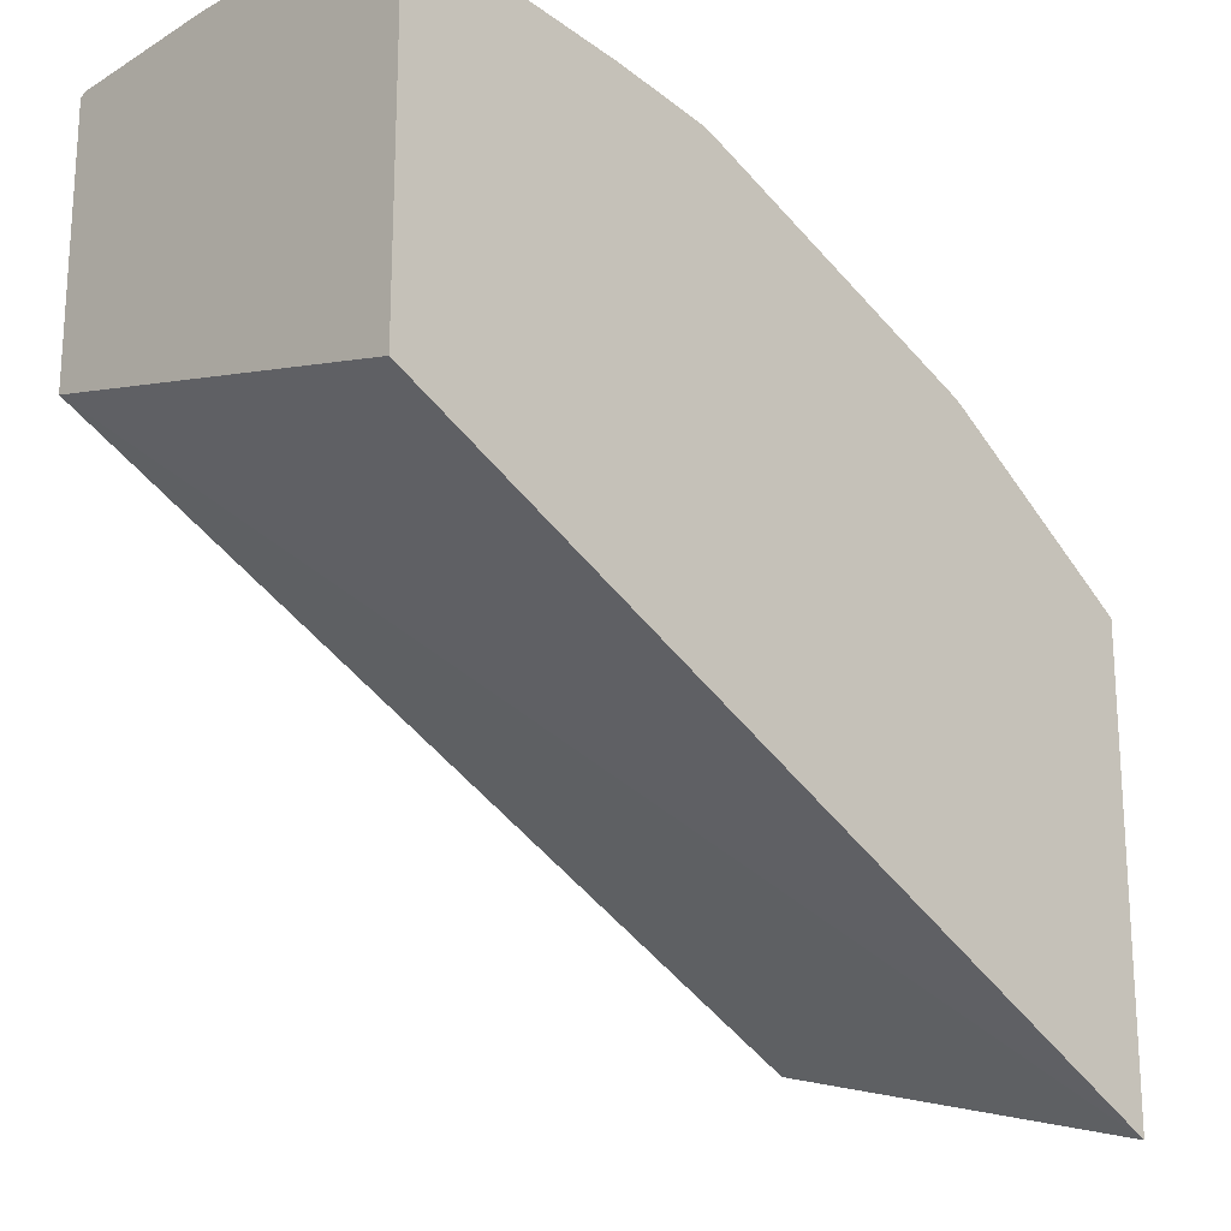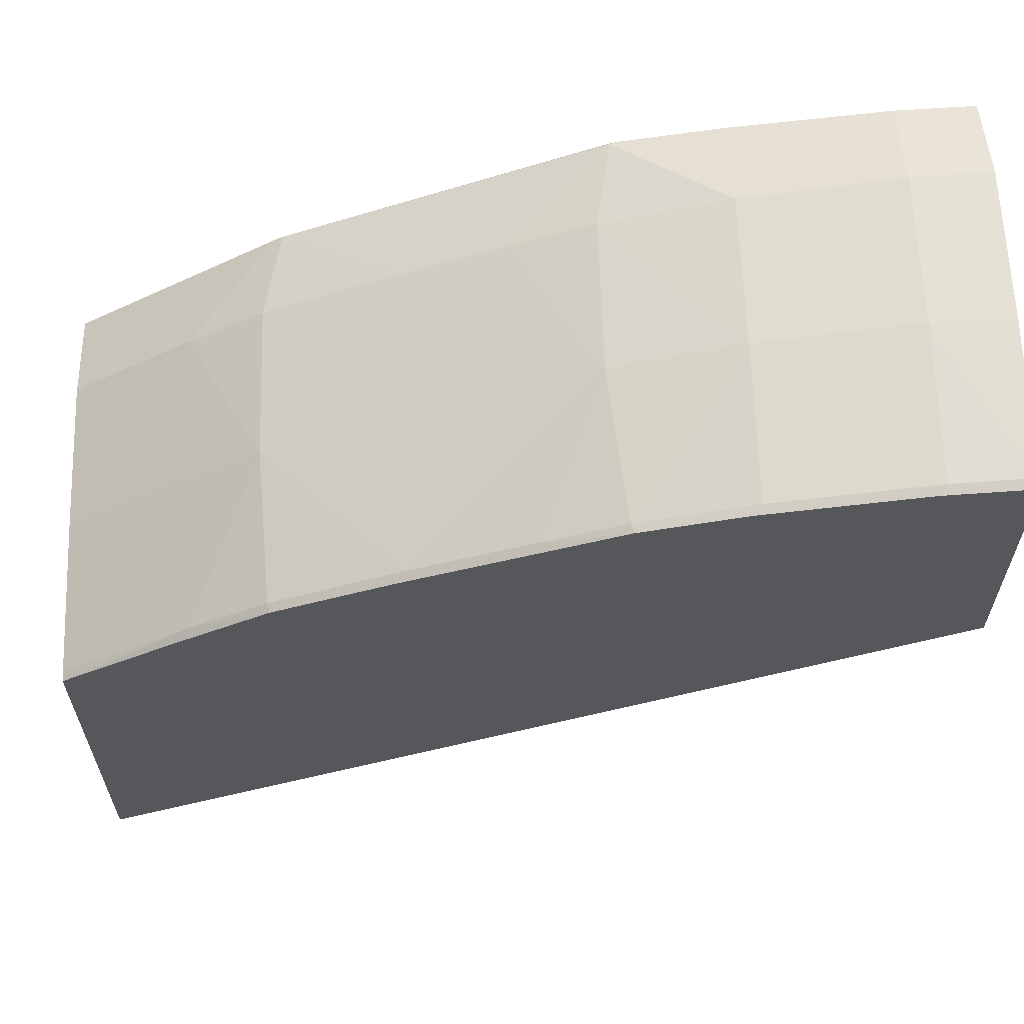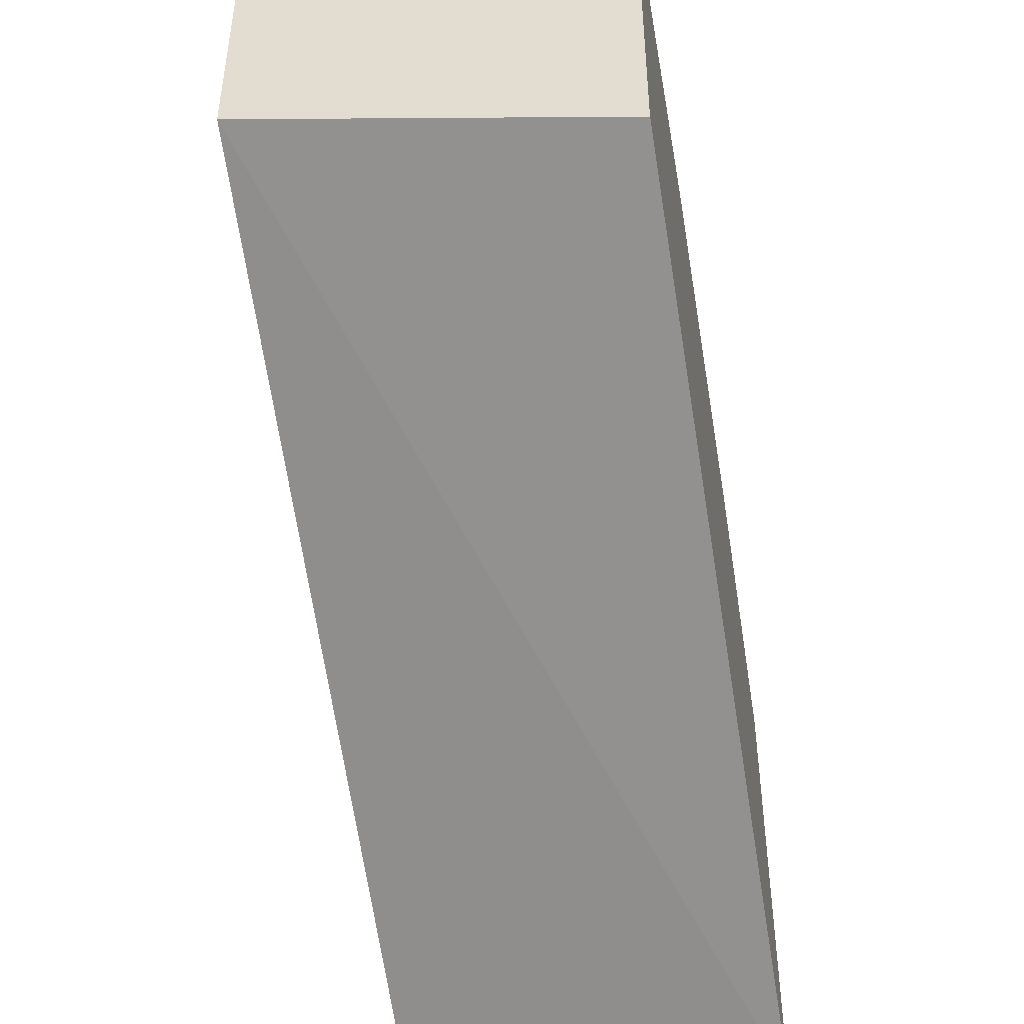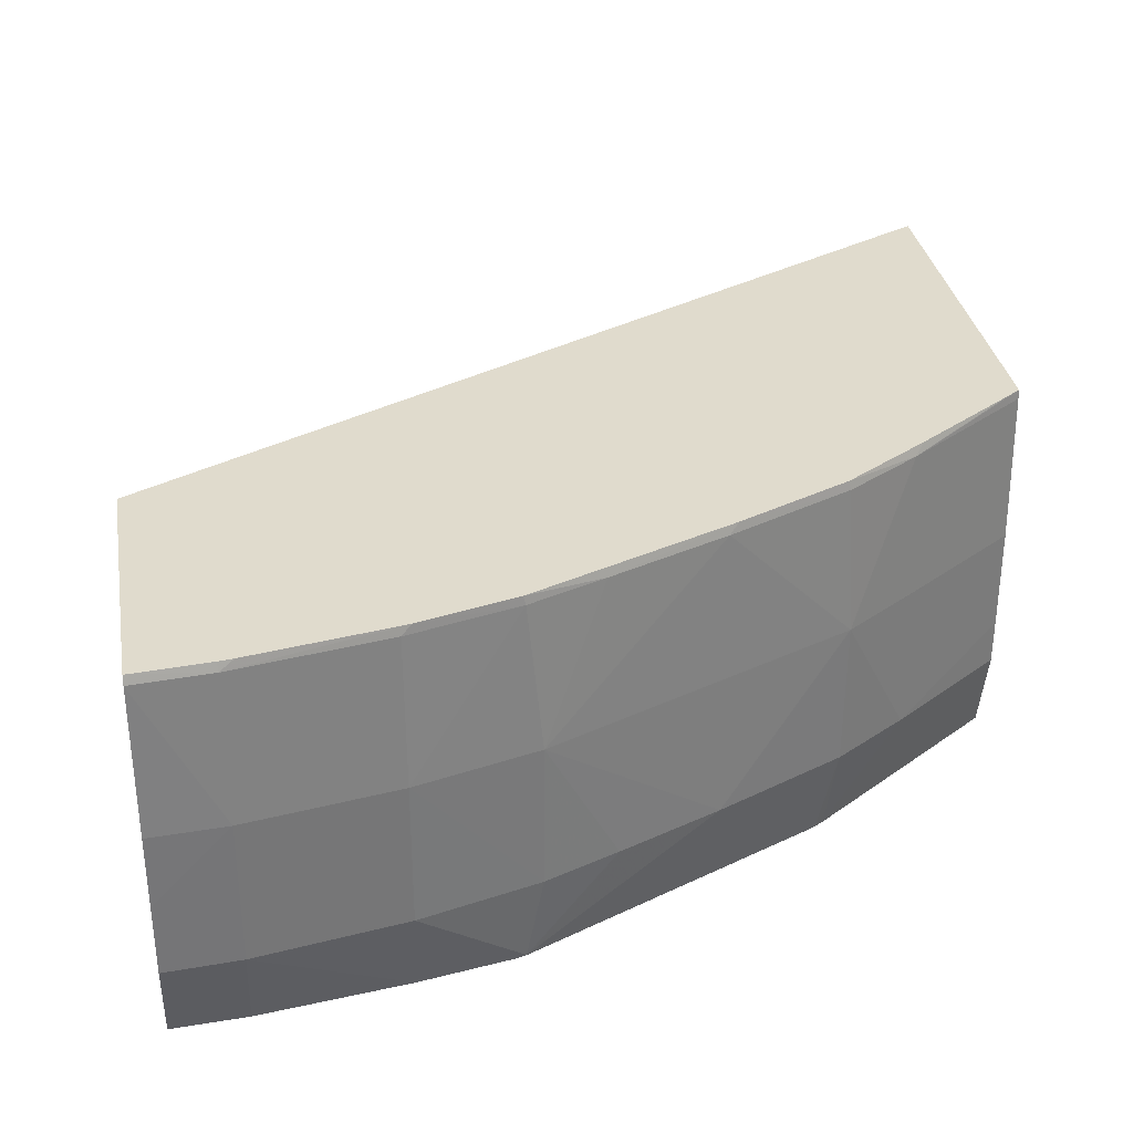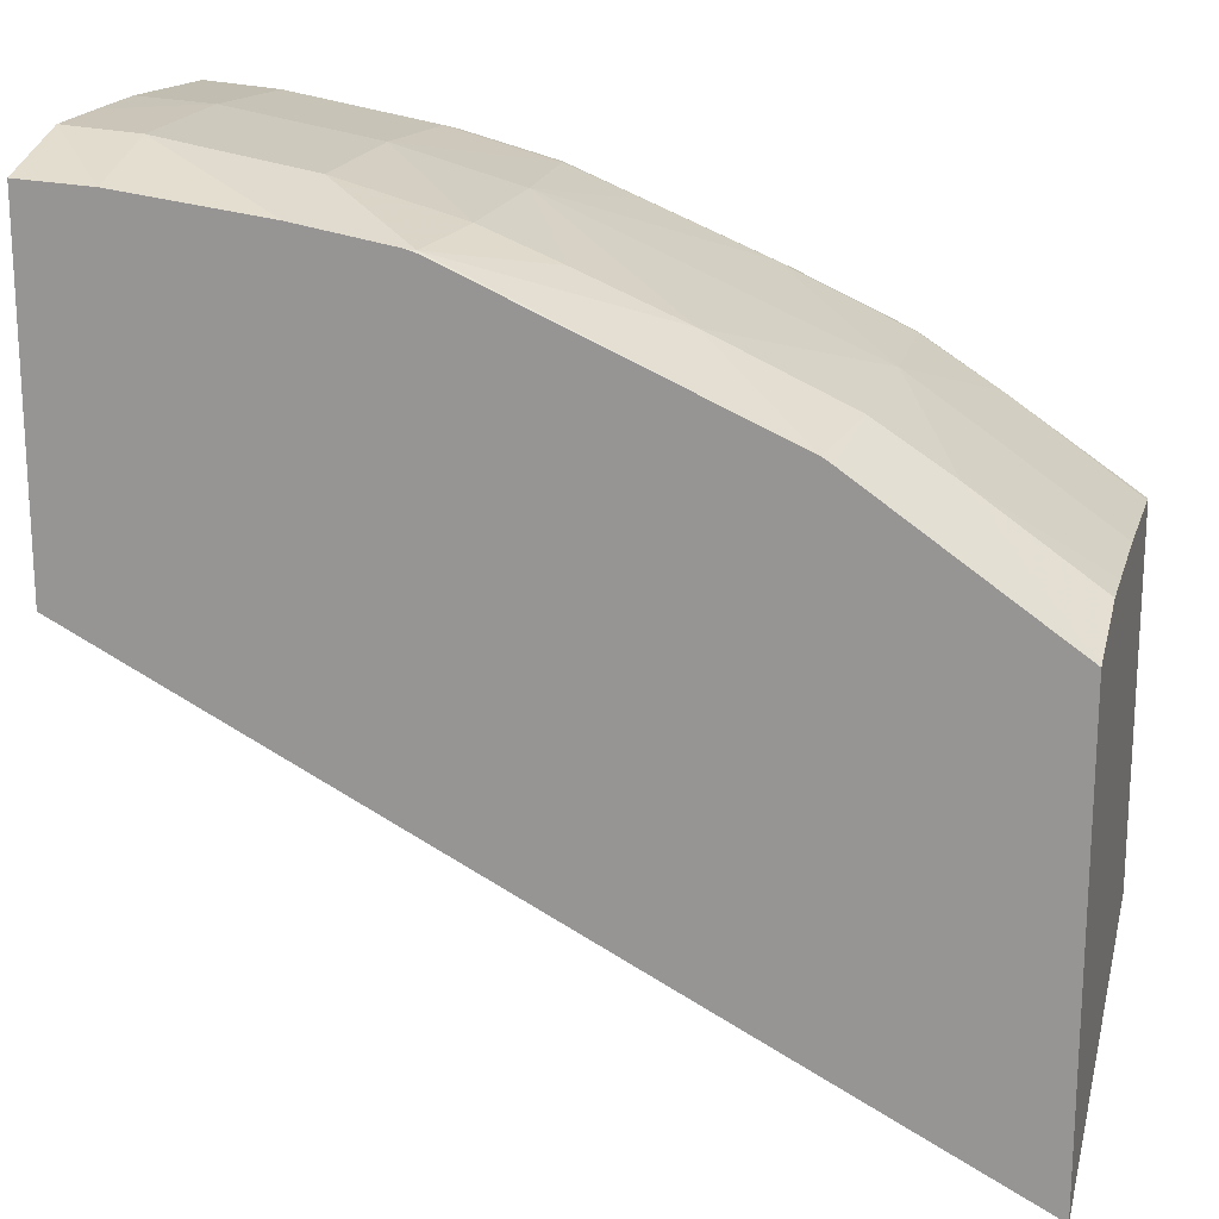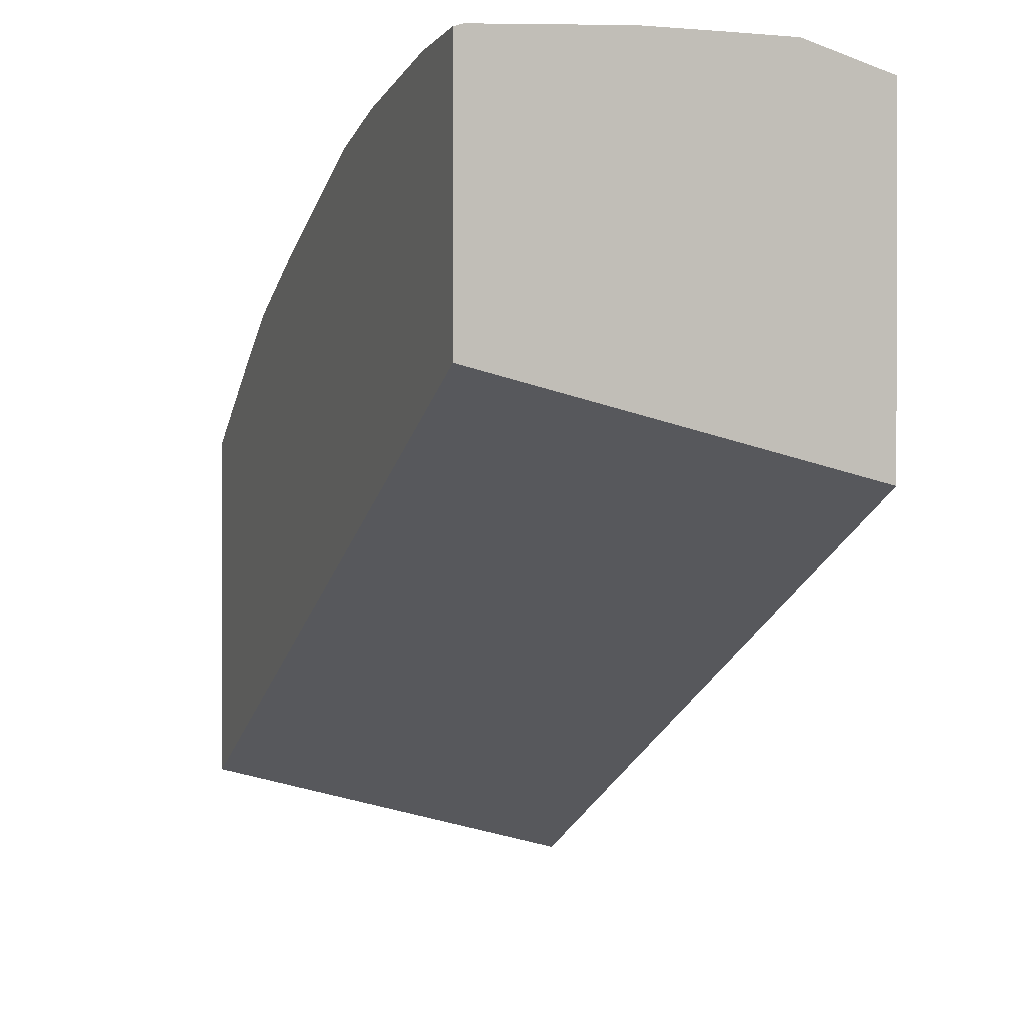
<metadata>
{"format":"obj","ext":"obj","renderer":"f3d","projection":"perspective","resolution":1024,"background":"white","views":[{"elev":-20.3,"azim":-45.4,"up":"+Z"},{"elev":62.5,"azim":178.0,"up":"+Z"},{"elev":-46.1,"azim":-79.7,"up":"+Z"},{"elev":33.2,"azim":-9.8,"up":"+Y"},{"elev":18.7,"azim":14.8,"up":"+Z"},{"elev":0.8,"azim":-109.4,"up":"+Z"}]}
</metadata>
<code>
v 0.01934 -0.07223 0.01569
v 0.01934 -0.06429 0.01786
v 0.01934 -0.07223 0.0249
v 0.002458 -0.07223 0.0243
v 0.002458 -0.06429 0.02627
v 0.01934 -0.06429 0.02519
v 0.01934 -0.07041 0.02538
v 0.01696 -0.07041 0.02703
v 0.01532 -0.07223 0.02766
v 0.002458 -0.07223 0.03128
v 0.002458 -0.06429 0.03162
v 0.01934 -0.06447 0.02521
v 0.01899 -0.06429 0.02543
v 0.01681 -0.06447 0.02695
v 0.01934 -0.0695 0.02538
v 0.01697 -0.06744 0.02699
v 0.01549 -0.06744 0.02799
v 0.01547 -0.07041 0.02798
v 0.01513 -0.07223 0.02778
v 0.002913 -0.07223 0.03125
v 0.002458 -0.07041 0.03181
v 0.002458 -0.06447 0.03168
v 0.002581 -0.06429 0.03161
v 0.01934 -0.06744 0.02536
v 0.01699 -0.06429 0.02677
v 0.01528 -0.06429 0.02786
v 0.01532 -0.06447 0.02789
v 0.01286 -0.07041 0.02915
v 0.01286 -0.06447 0.02899
v 0.009332 -0.06744 0.0306
v 0.008997 -0.07219 0.03049
v 0.009028 -0.07223 0.03045
v 0.003944 -0.07223 0.0312
v 0.003944 -0.07041 0.03172
v 0.003944 -0.06744 0.03175
v 0.002458 -0.06892 0.03183
v 0.002458 -0.06744 0.03183
v 0.003944 -0.06447 0.03157
v 0.003944 -0.06429 0.03151
v 0.01306 -0.06429 0.02886
v 0.0108 -0.07041 0.03
v 0.01054 -0.06447 0.02993
v 0.009056 -0.06447 0.03051
v 0.006917 -0.06744 0.03125
v 0.009316 -0.07041 0.03059
v 0.006917 -0.07041 0.03123
v 0.006917 -0.07223 0.03084
v 0.00881 -0.07223 0.03051
v 0.006917 -0.06447 0.03106
v 0.007113 -0.06429 0.03099
v 0.004226 -0.06429 0.03147
v 0.009012 -0.06429 0.03049
f 1 2 6
f 1 6 12
f 1 12 24
f 1 24 15
f 1 15 7
f 1 7 3
f 1 3 9
f 1 9 19
f 1 19 32
f 1 32 48
f 1 48 47
f 1 47 33
f 1 33 20
f 1 20 10
f 1 10 4
f 1 4 5
f 1 5 2
f 2 5 11
f 2 11 23
f 2 23 39
f 2 39 51
f 2 51 50
f 2 50 52
f 2 52 40
f 2 40 26
f 2 26 25
f 2 25 13
f 2 13 6
f 3 7 8
f 3 8 9
f 4 10 21
f 4 21 36
f 4 36 37
f 4 37 22
f 4 22 11
f 4 11 5
f 6 13 14
f 6 14 12
f 7 15 8
f 8 16 17
f 8 17 18
f 8 18 9
f 8 15 16
f 9 18 19
f 10 20 21
f 11 22 23
f 12 14 24
f 13 25 14
f 14 17 16
f 14 16 24
f 14 25 26
f 14 26 27
f 14 27 17
f 15 24 16
f 17 28 18
f 17 27 29
f 17 29 30
f 17 30 28
f 18 28 19
f 19 28 31
f 19 31 32
f 20 33 21
f 21 33 34
f 21 34 35
f 21 35 36
f 22 37 35
f 22 35 38
f 22 38 23
f 23 38 39
f 26 40 27
f 27 40 29
f 28 41 31
f 28 30 41
f 29 40 42
f 29 42 30
f 30 42 43
f 30 43 44
f 30 44 45
f 30 45 41
f 31 41 45
f 31 45 46
f 31 46 47
f 31 47 48
f 31 48 32
f 33 47 34
f 34 47 46
f 34 46 35
f 35 37 36
f 35 46 44
f 35 44 38
f 38 44 49
f 38 49 50
f 38 50 51
f 38 51 39
f 40 52 42
f 42 52 43
f 43 52 50
f 43 50 49
f 43 49 44
f 44 46 45

</code>
